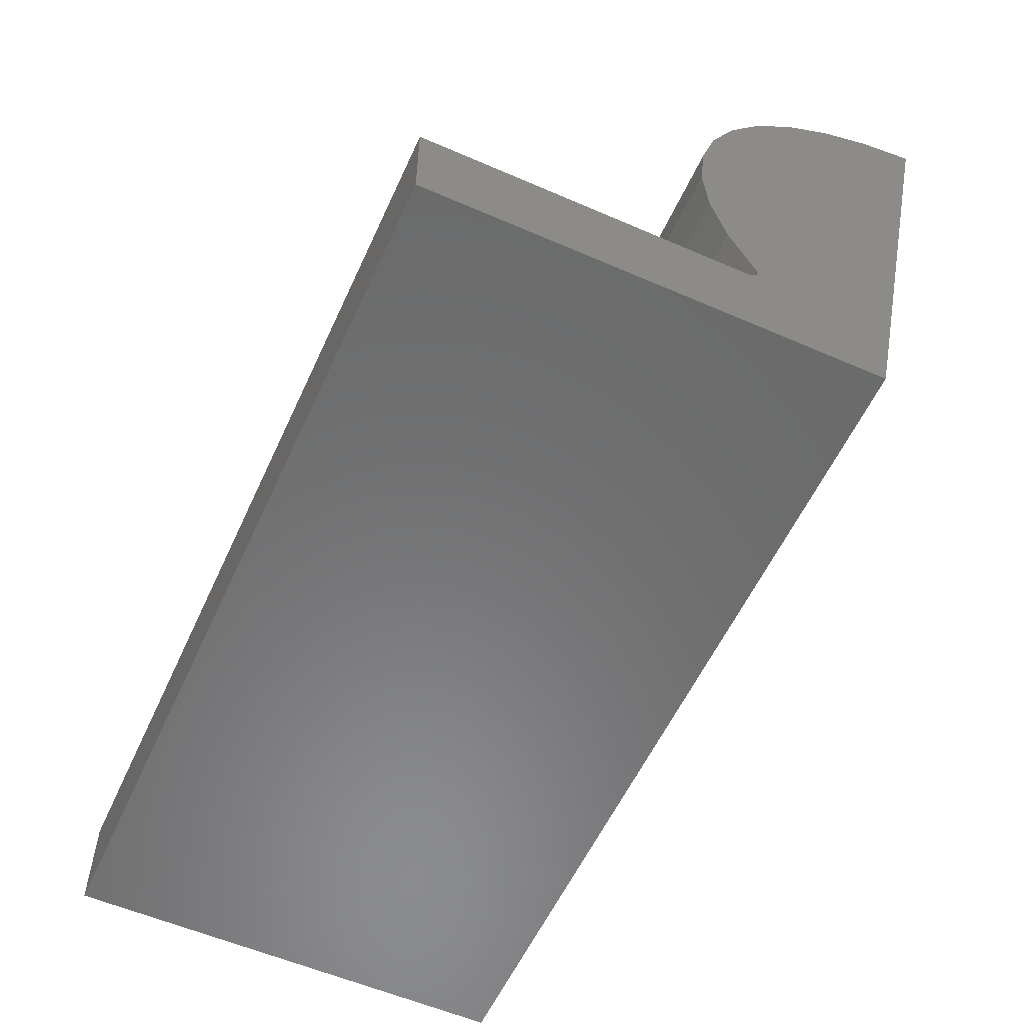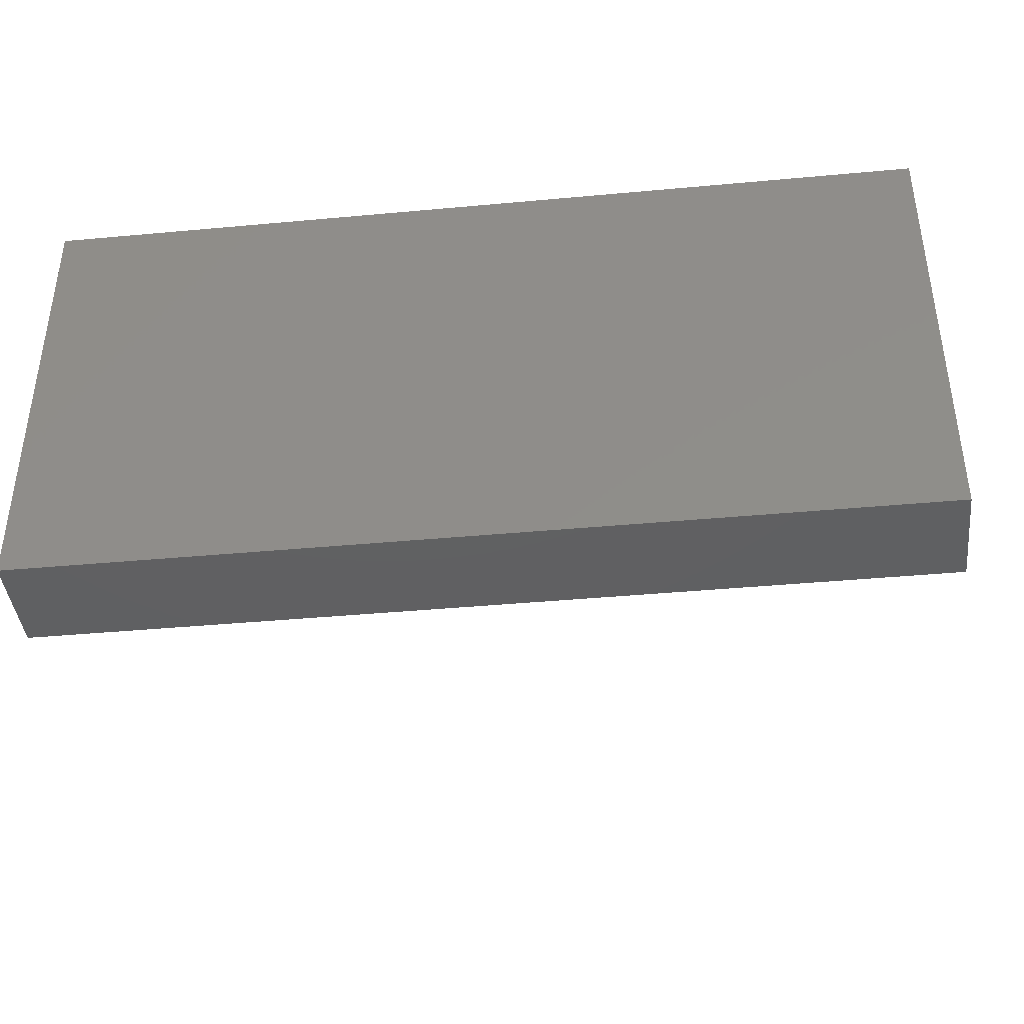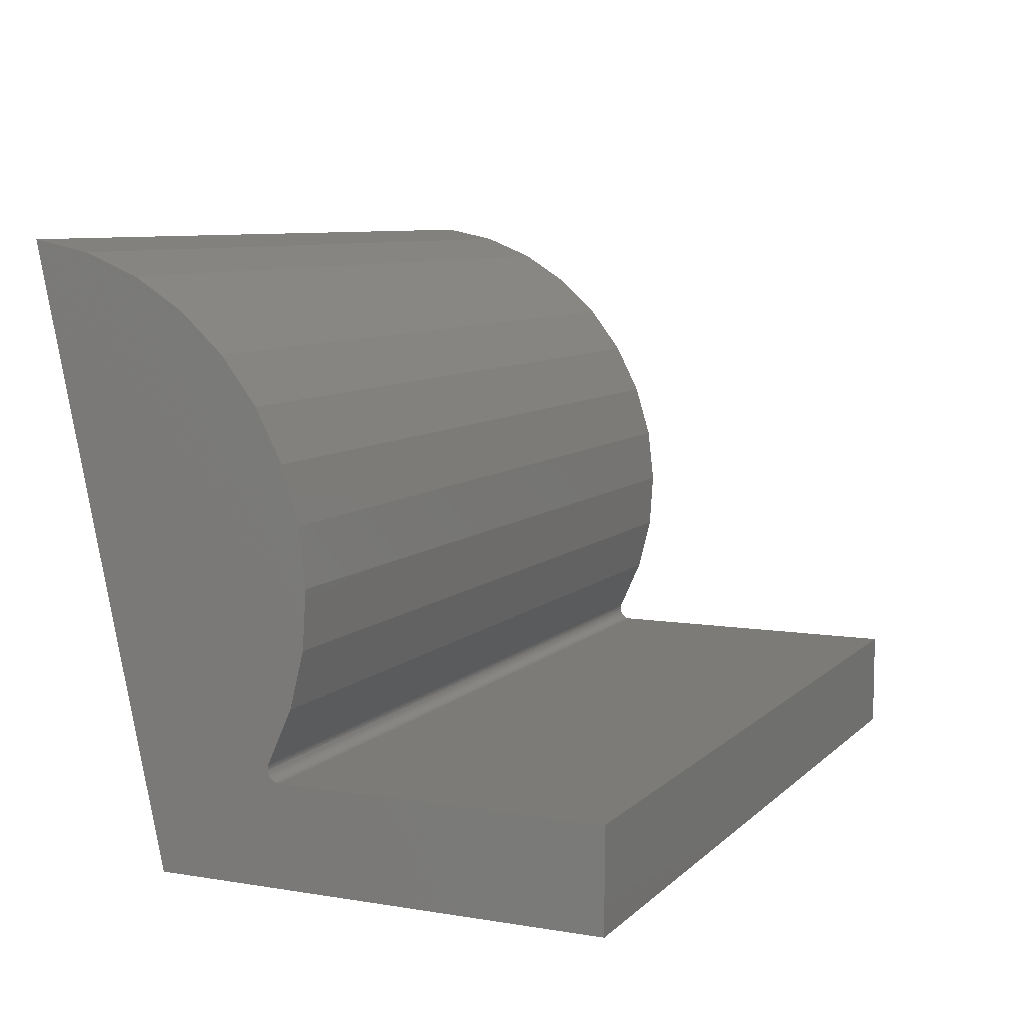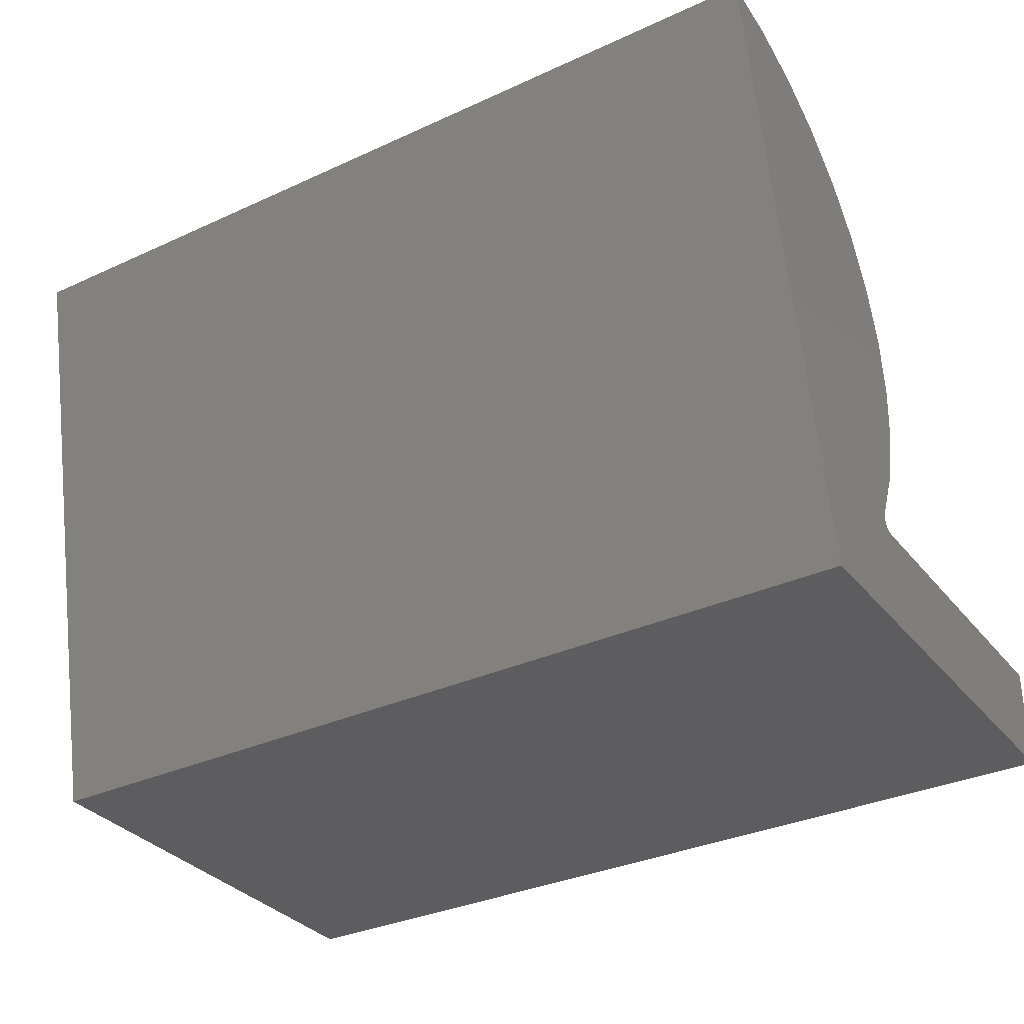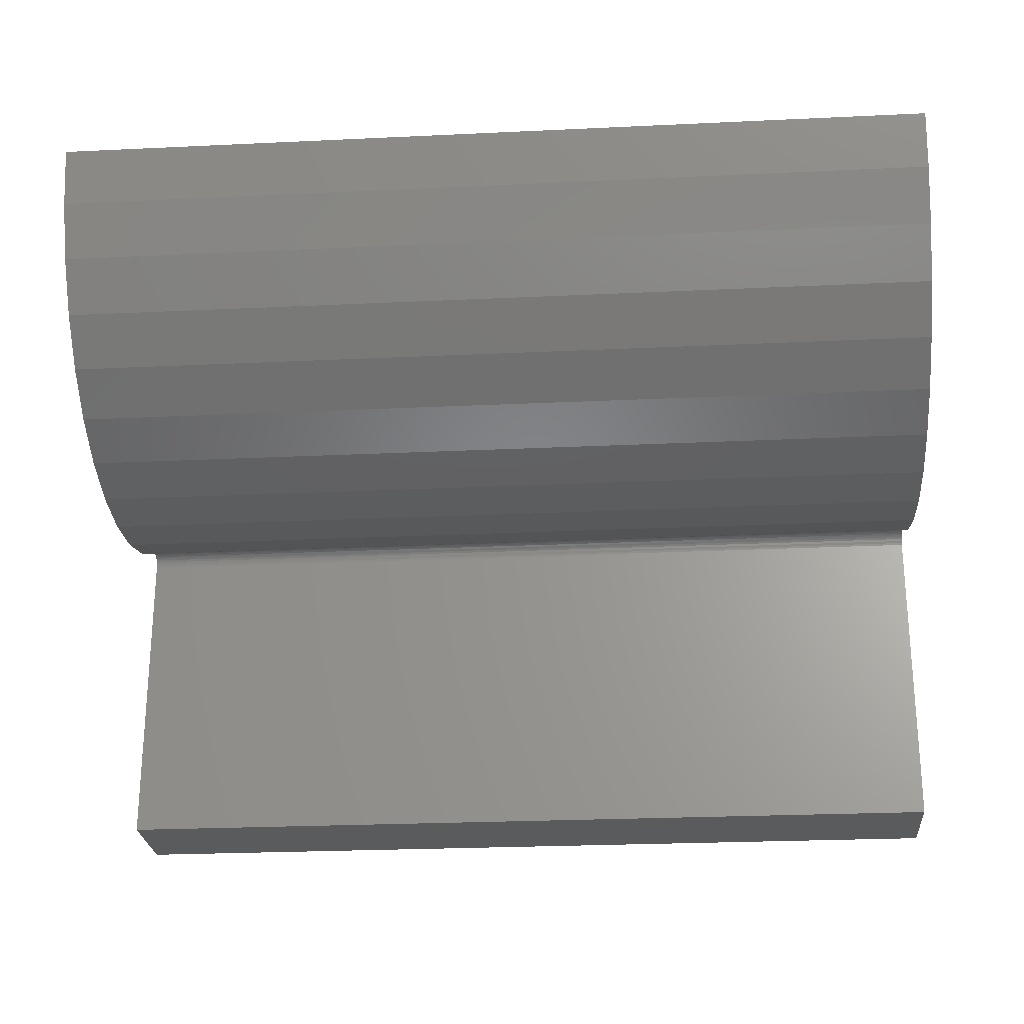
<metadata>
{"format":"stl","ext":"stl","renderer":"f3d","projection":"perspective","resolution":1024,"background":"white","views":[{"elev":-57.0,"azim":65.6,"up":"+Z"},{"elev":-41.3,"azim":-173.6,"up":"+Y"},{"elev":8.1,"azim":-65.5,"up":"+Z"},{"elev":-33.0,"azim":-147.6,"up":"+Z"},{"elev":-25.2,"azim":4.4,"up":"+Y"}]}
</metadata>
<code>
# stl→obj: 52 verts, 100 faces
v -0.5547 -0.1639 0.1263
v -0.5547 -0.5703 0.1263
v 0.5547 -0.1639 0.1263
v 0.5547 -0.5703 0.1263
v -0.5547 -0.1503 0.1496
v 0.5547 -0.1503 0.1496
v -0.5547 -0.18 0.2155
v 0.5547 -0.18 0.2155
v -0.5547 -0.1975 0.2857
v 0.5547 -0.1975 0.2857
v -0.5547 -0.2023 0.3579
v 0.5547 -0.2023 0.3579
v -0.5547 -0.1941 0.4298
v 0.5547 -0.1941 0.4298
v -0.5547 -0.1732 0.499
v 0.5547 -0.1732 0.499
v -0.5547 -0.1403 0.5634
v 0.5547 -0.1403 0.5634
v -0.5547 -0.0965 0.621
v 0.5547 -0.0965 0.621
v -0.5547 -0.04313 0.6698
v 0.5547 -0.04313 0.6698
v -0.5547 0.01808 0.7083
v 0.5547 0.01808 0.7083
v -0.5547 0.08517 0.7354
v 0.5547 0.08517 0.7354
v -0.5547 0.156 0.75
v 0.5547 0.156 0.75
v -0.5547 -0.001891 -3.481e-17
v -0.5547 -0.5703 0
v -0.5547 -0.161 0.1266
v -0.5547 -0.1581 0.1274
v -0.5547 -0.1555 0.1288
v -0.5547 -0.1532 0.1306
v -0.5547 -0.1512 0.1328
v -0.5547 -0.1497 0.1354
v -0.5547 -0.1487 0.1382
v -0.5547 -0.1483 0.1411
v -0.5547 -0.1484 0.144
v -0.5547 -0.1491 0.1469
v 0.5547 -0.001891 -3.481e-17
v 0.5547 -0.1483 0.1411
v 0.5547 -0.1487 0.1382
v 0.5547 -0.1497 0.1354
v 0.5547 -0.1512 0.1328
v 0.5547 -0.1532 0.1306
v 0.5547 -0.1555 0.1288
v 0.5547 -0.1581 0.1274
v 0.5547 -0.161 0.1266
v 0.5547 -0.5703 0
v 0.5547 -0.1491 0.1469
v 0.5547 -0.1484 0.144
f 1 2 3
f 3 2 4
f 5 6 7
f 7 6 8
f 7 8 9
f 9 8 10
f 9 10 11
f 11 10 12
f 11 12 13
f 13 12 14
f 13 14 15
f 15 14 16
f 15 16 17
f 17 16 18
f 17 18 19
f 19 18 20
f 19 20 21
f 21 20 22
f 21 22 23
f 23 22 24
f 23 24 25
f 25 24 26
f 25 26 27
f 27 26 28
f 29 30 2
f 29 2 1
f 29 1 31
f 29 31 32
f 29 32 33
f 29 33 34
f 29 34 35
f 29 35 36
f 29 36 37
f 29 37 38
f 27 29 38
f 27 38 39
f 27 39 40
f 27 40 5
f 27 5 7
f 27 7 9
f 27 9 11
f 27 11 13
f 27 13 15
f 27 15 17
f 27 17 19
f 27 19 21
f 27 21 23
f 27 23 25
f 41 42 43
f 41 43 44
f 41 44 45
f 41 45 46
f 41 46 47
f 41 47 48
f 41 48 49
f 41 49 3
f 41 3 4
f 41 4 50
f 28 26 24
f 28 24 22
f 28 22 20
f 28 20 18
f 28 18 16
f 28 16 14
f 28 14 12
f 28 12 10
f 28 10 8
f 28 8 6
f 28 6 51
f 28 51 52
f 28 52 42
f 28 42 41
f 36 43 37
f 37 43 42
f 37 42 38
f 38 42 52
f 38 52 39
f 39 52 51
f 39 51 40
f 40 51 6
f 40 6 5
f 43 36 44
f 44 36 35
f 44 35 45
f 45 35 34
f 45 34 46
f 46 34 33
f 46 33 47
f 47 33 32
f 47 32 48
f 48 32 31
f 48 31 49
f 49 31 1
f 49 1 3
f 2 30 4
f 4 30 50
f 29 27 41
f 41 27 28
f 30 29 50
f 50 29 41

</code>
